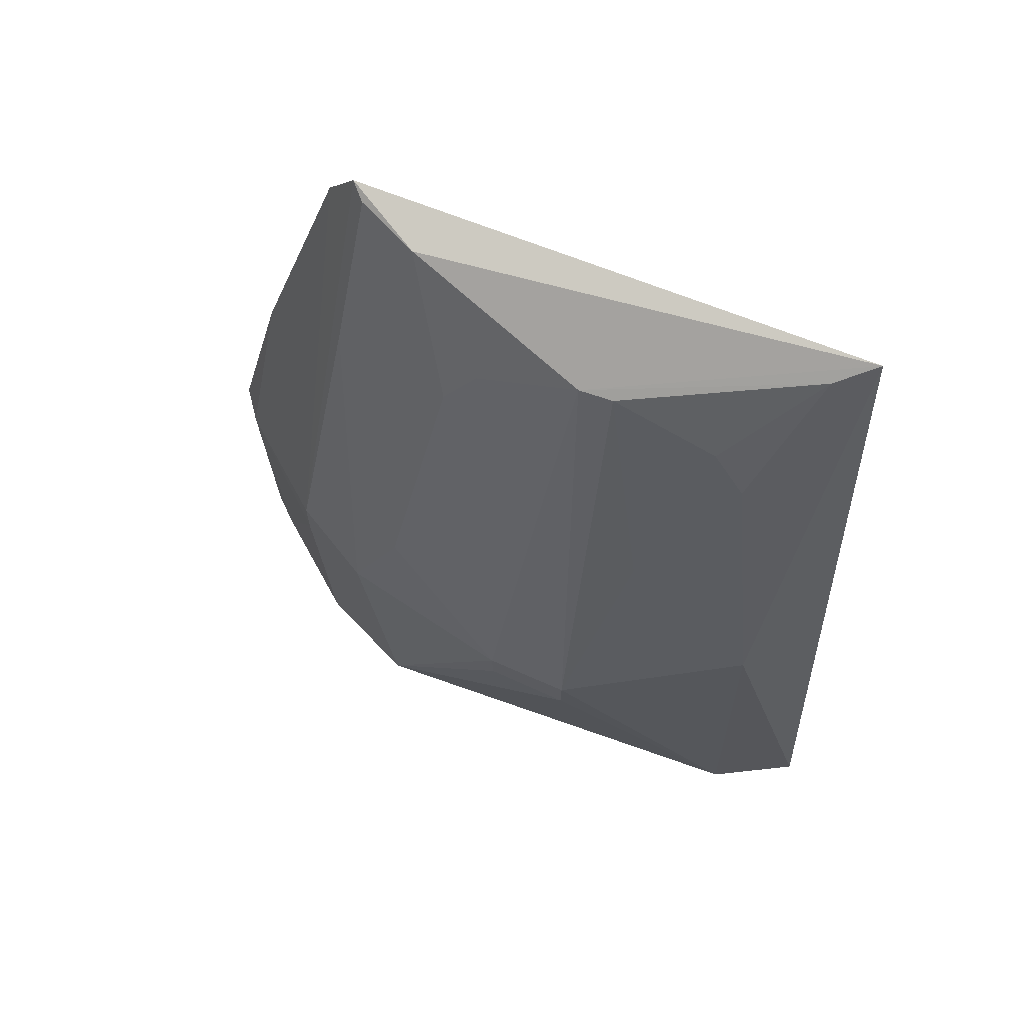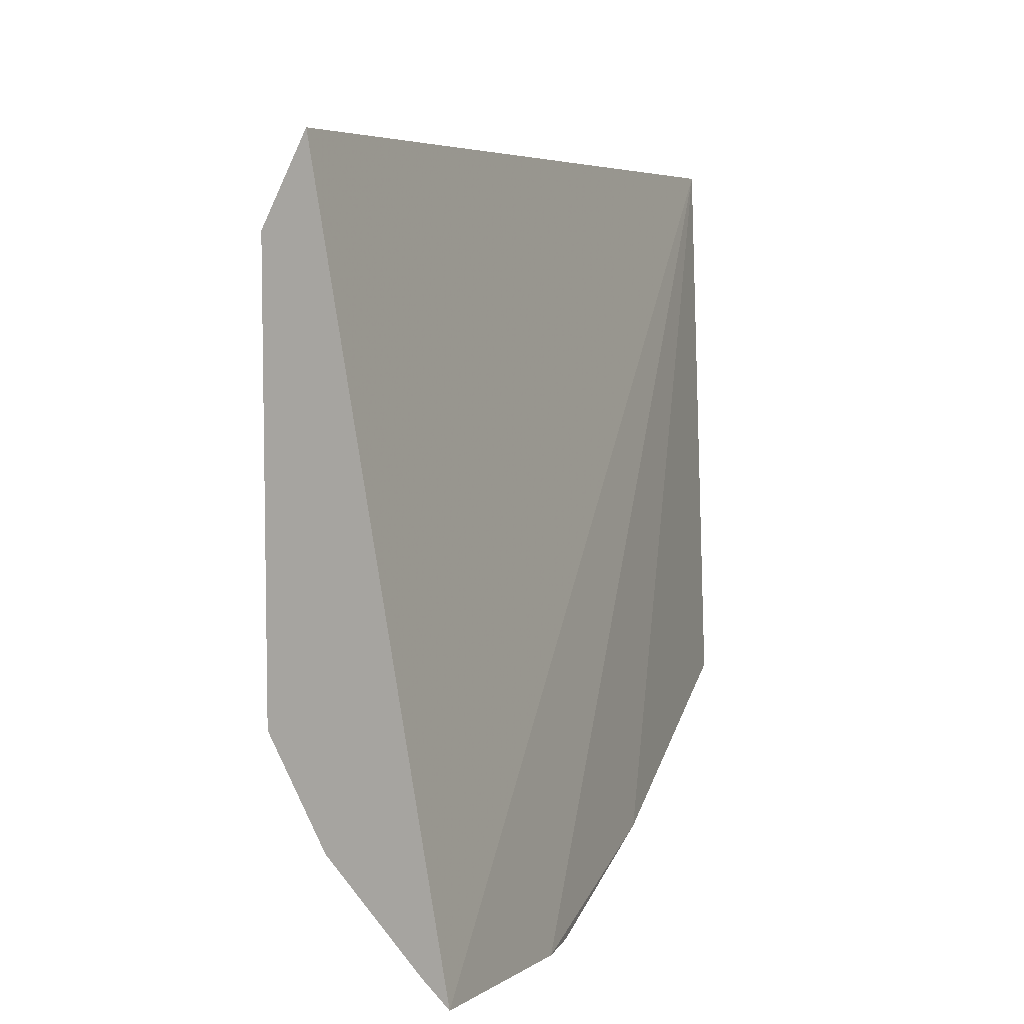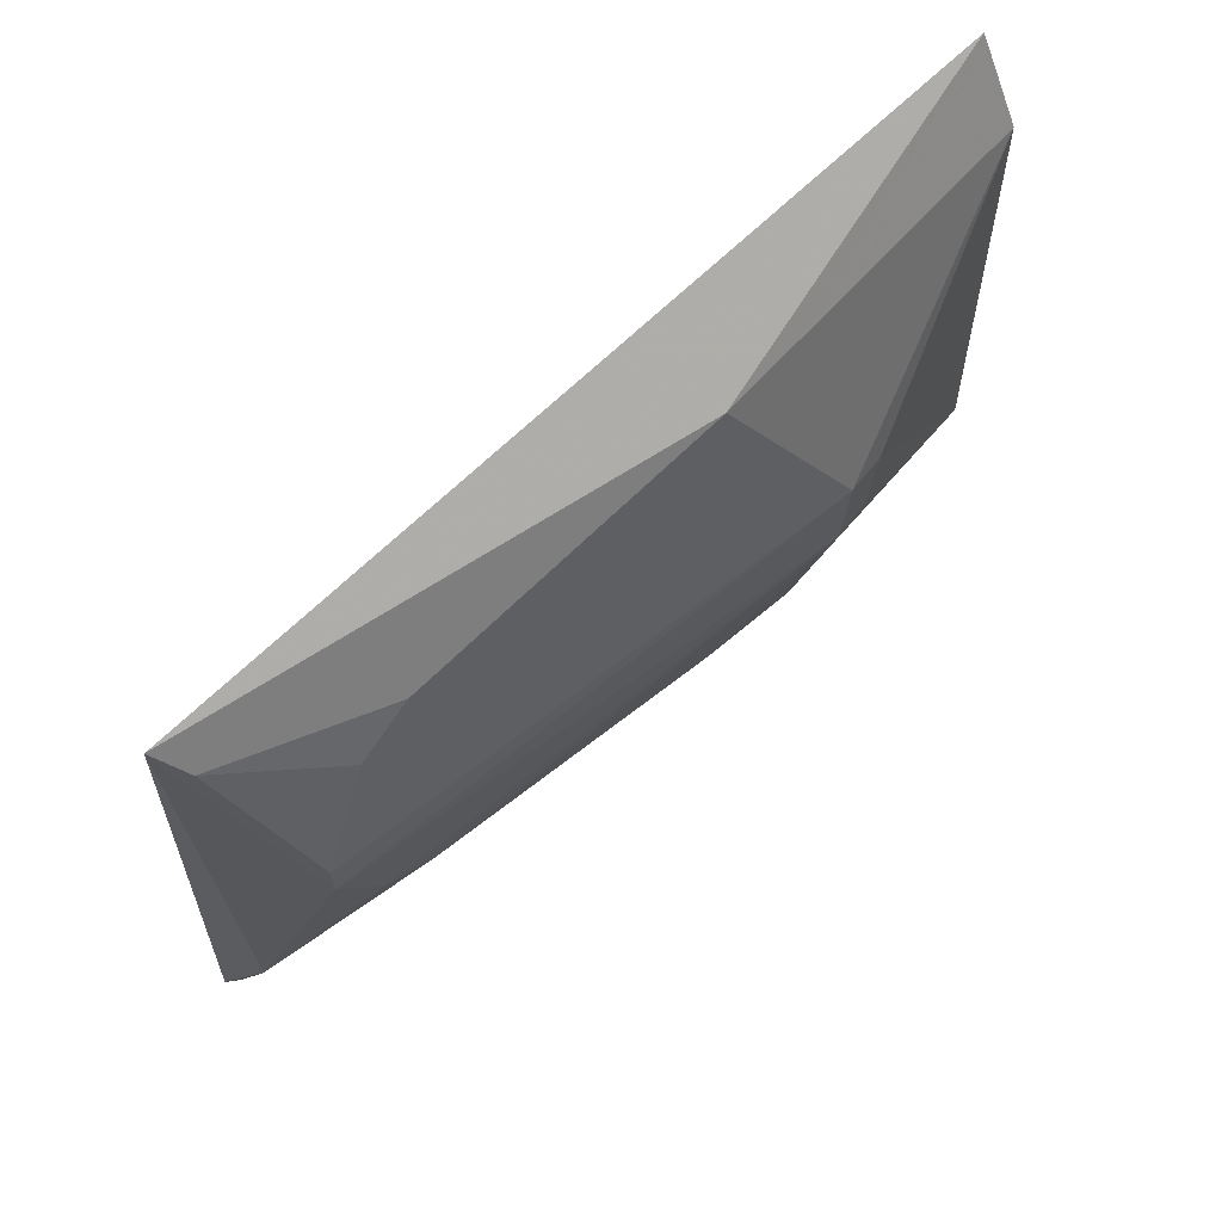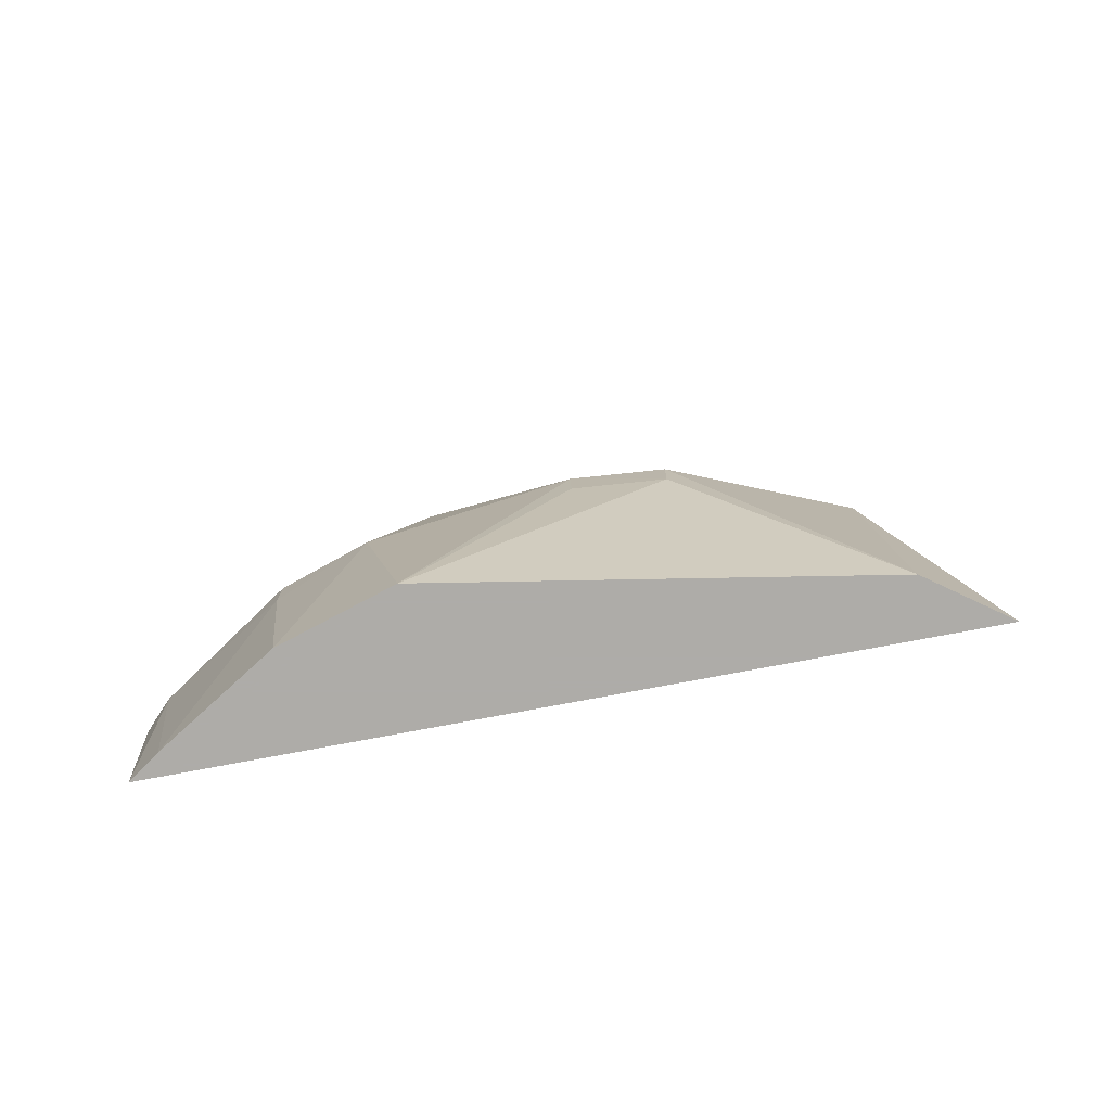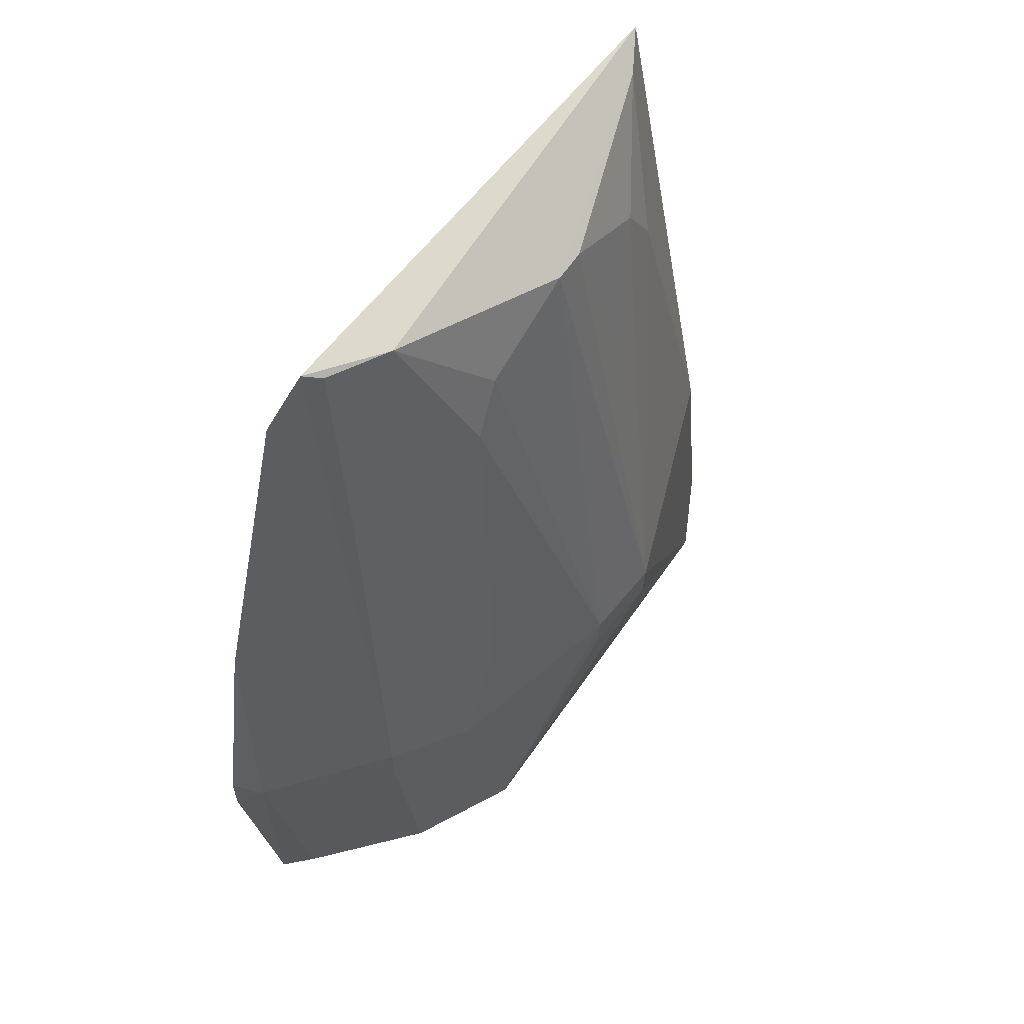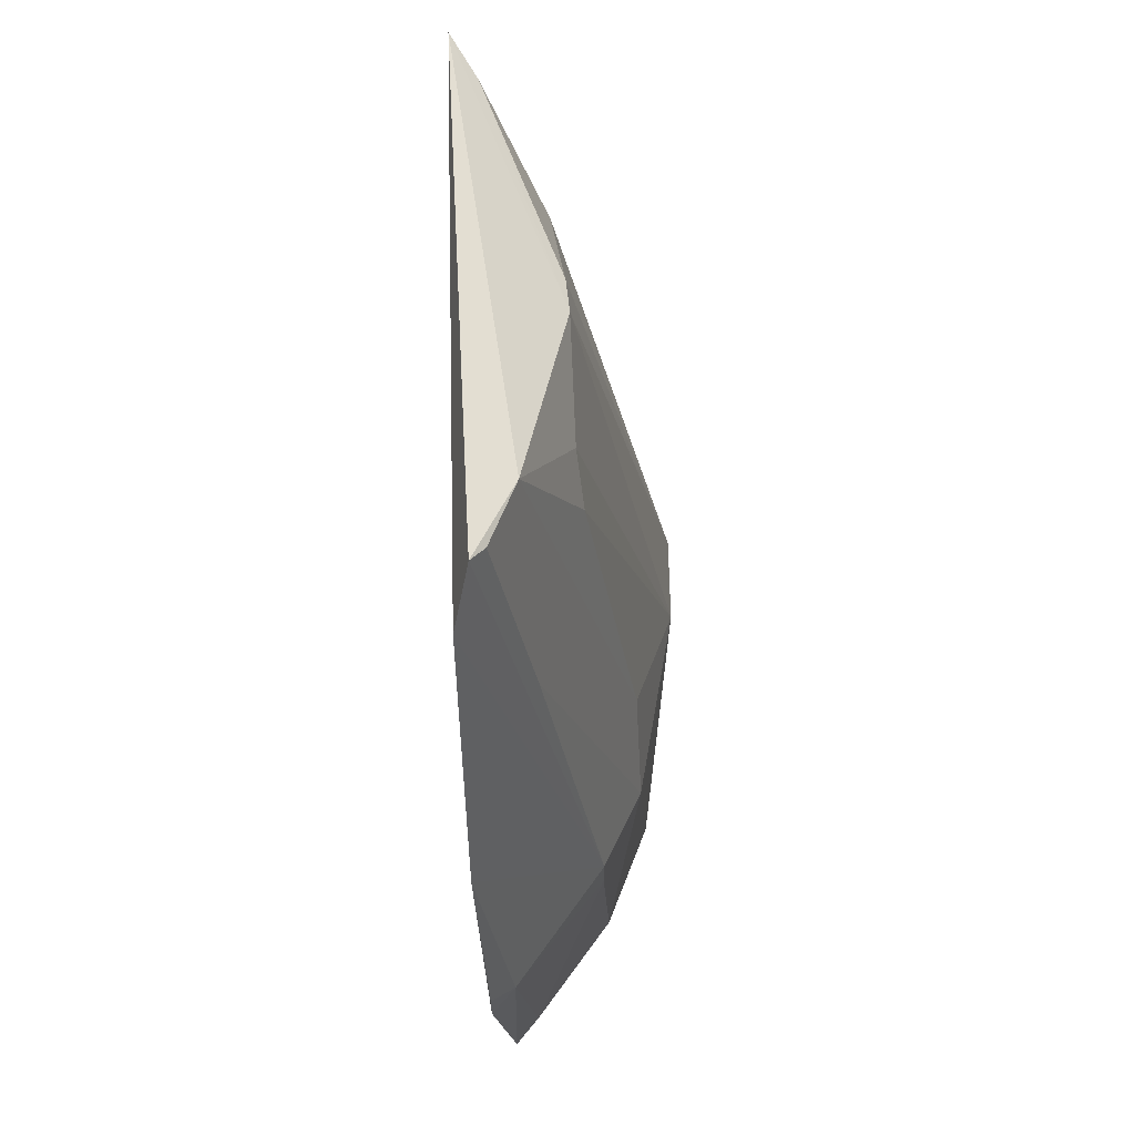
<metadata>
{"format":"obj","ext":"obj","renderer":"f3d","projection":"perspective","resolution":1024,"background":"white","views":[{"elev":66.1,"azim":110.2,"up":"+Z"},{"elev":9.5,"azim":-161.0,"up":"+Y"},{"elev":62.7,"azim":38.9,"up":"+Y"},{"elev":-77.0,"azim":91.4,"up":"+Z"},{"elev":59.2,"azim":34.4,"up":"+Z"},{"elev":63.3,"azim":-5.4,"up":"+Z"}]}
</metadata>
<code>
v 0.09504 -0.1347 -0.02493
v 0.1495 -0.06114 -0.09848
v 0.1127 -0.05838 0.1394
v 0.1056 0.07061 0.1448
v 0.1365 0.08619 -0.09848
v 0.1616 0.005816 -0.02609
v 0.09435 -0.09099 0.1267
v 0.1311 -0.09798 -0.02493
v 0.1016 -0.128 -0.09848
v 0.1296 0.00557 0.1251
v 0.1435 0.05977 0.003209
v 0.1487 0.06196 -0.09848
v 0.0994 -0.08055 0.1433
v 0.09295 -0.1199 0.0354
v 0.144 -0.05877 0.003334
v 0.09504 -0.1347 -0.03788
v 0.1343 -0.09145 -0.09848
v 0.1298 -0.004263 0.1251
v 0.1283 0.03556 0.1096
v 0.1612 0.005659 -0.03788
v 0.1037 -0.0764 0.1409
v 0.1024 -0.1297 -0.03075
v 0.1445 -0.07416 -0.03075
v 0.109 -0.1205 -0.09848
v 0.1122 0.05936 0.1394
v 0.1298 -0.04418 0.09446
v 0.1435 0.02053 0.04904
v 0.1294 0.04511 0.09436
v 0.1596 -0.01945 -0.02652
v 0.1311 -0.09798 -0.03788
v 0.1145 -0.08396 0.07865
v 0.1284 -0.03447 0.1097
v 0.1592 -0.01928 -0.03788
f 9 5 2
f 9 4 5
f 11 5 4
f 12 2 5
f 12 11 6
f 12 5 11
f 13 3 4
f 13 4 7
f 13 7 8
f 14 7 4
f 14 8 7
f 16 4 9
f 16 14 4
f 16 1 14
f 18 4 3
f 18 6 10
f 20 12 6
f 20 2 12
f 21 3 13
f 21 15 3
f 22 14 1
f 22 8 14
f 22 1 16
f 22 16 9
f 23 17 2
f 24 9 2
f 24 2 17
f 24 22 9
f 25 18 10
f 25 4 18
f 25 10 19
f 26 3 15
f 27 19 10
f 27 10 6
f 27 6 19
f 28 19 6
f 28 6 11
f 28 25 19
f 28 11 4
f 28 4 25
f 29 20 6
f 29 23 2
f 29 15 23
f 29 26 15
f 29 6 18
f 30 23 8
f 30 17 23
f 30 24 17
f 30 8 22
f 30 22 24
f 31 8 23
f 31 21 13
f 31 13 8
f 31 23 15
f 31 15 21
f 32 18 3
f 32 3 26
f 32 29 18
f 32 26 29
f 33 29 2
f 33 2 20
f 33 20 29

</code>
